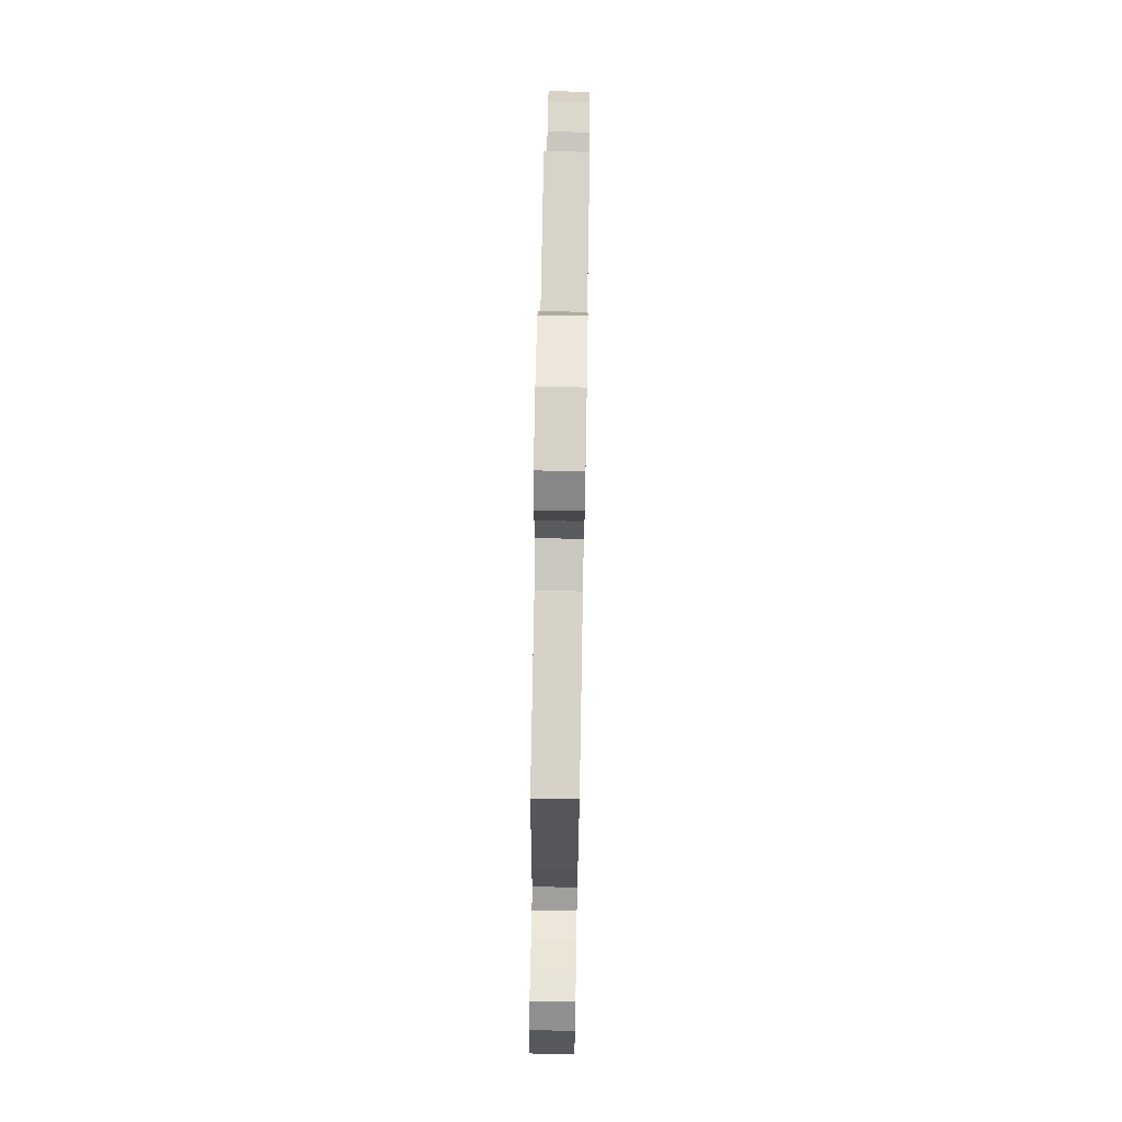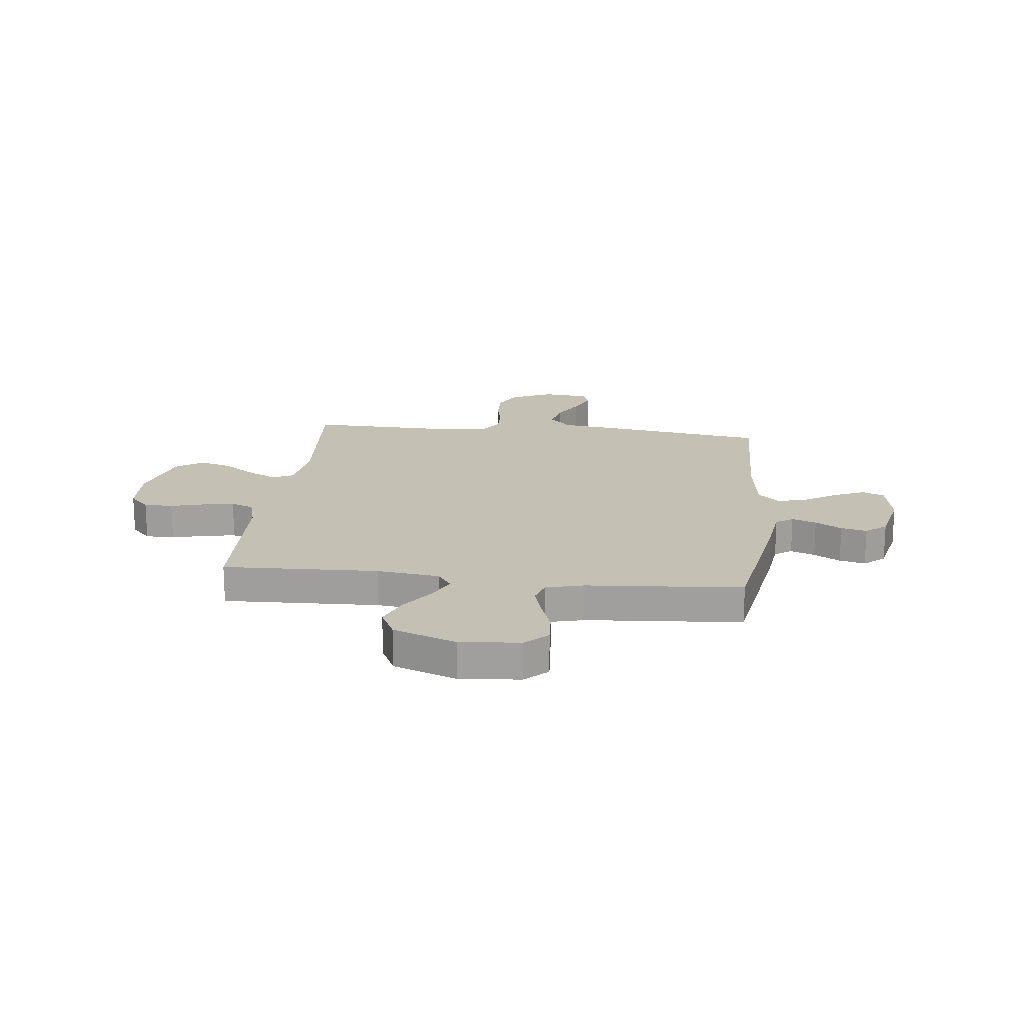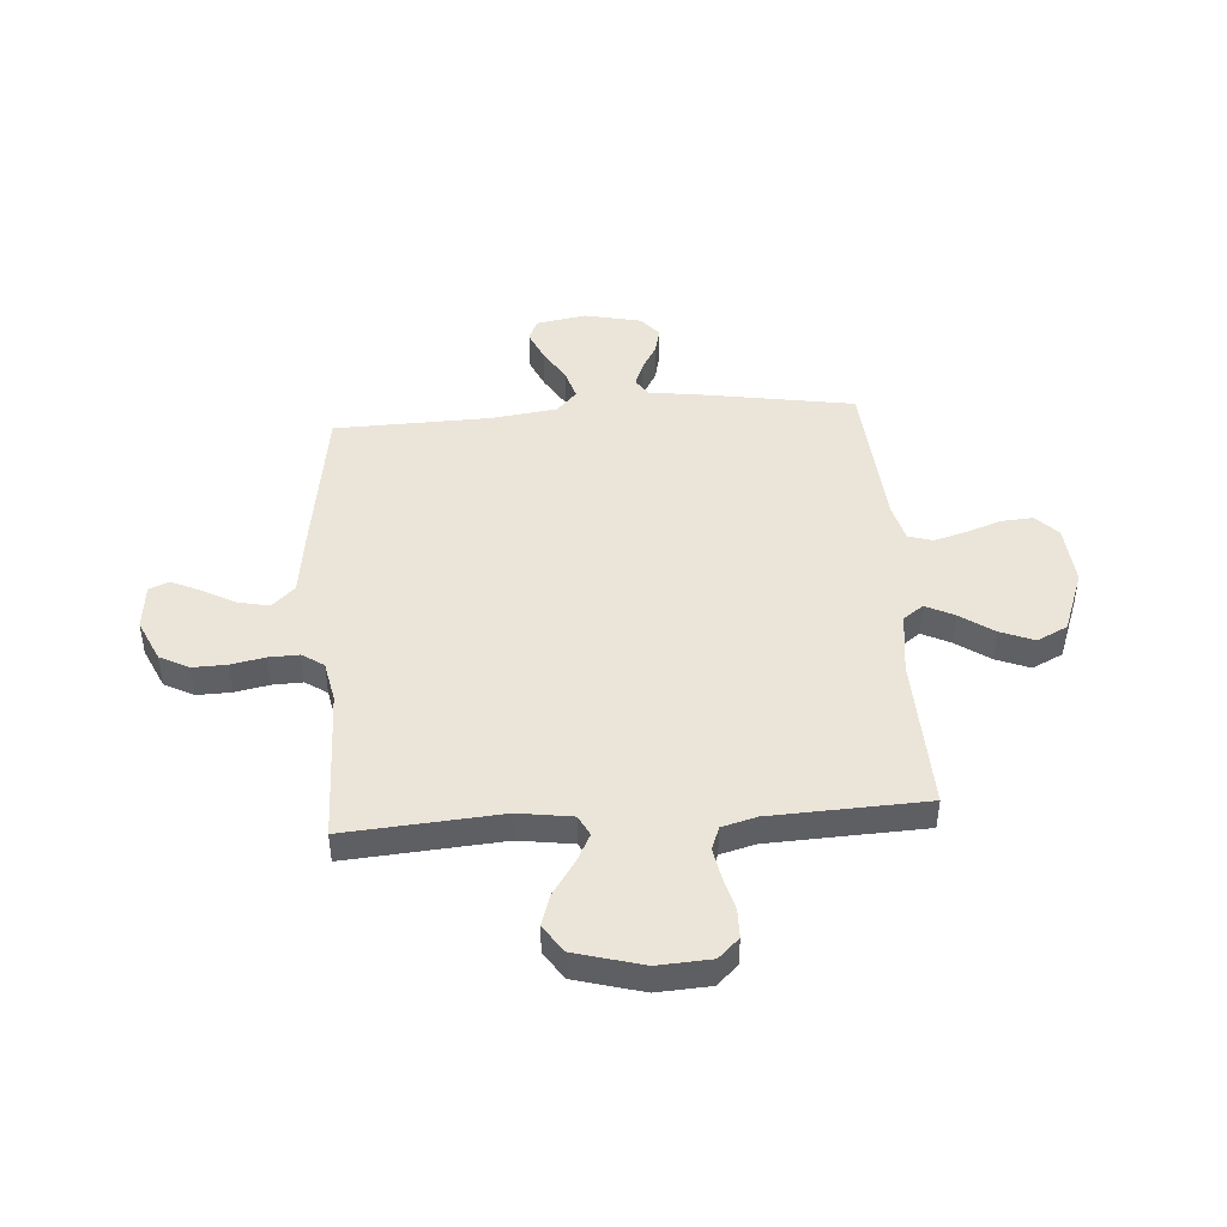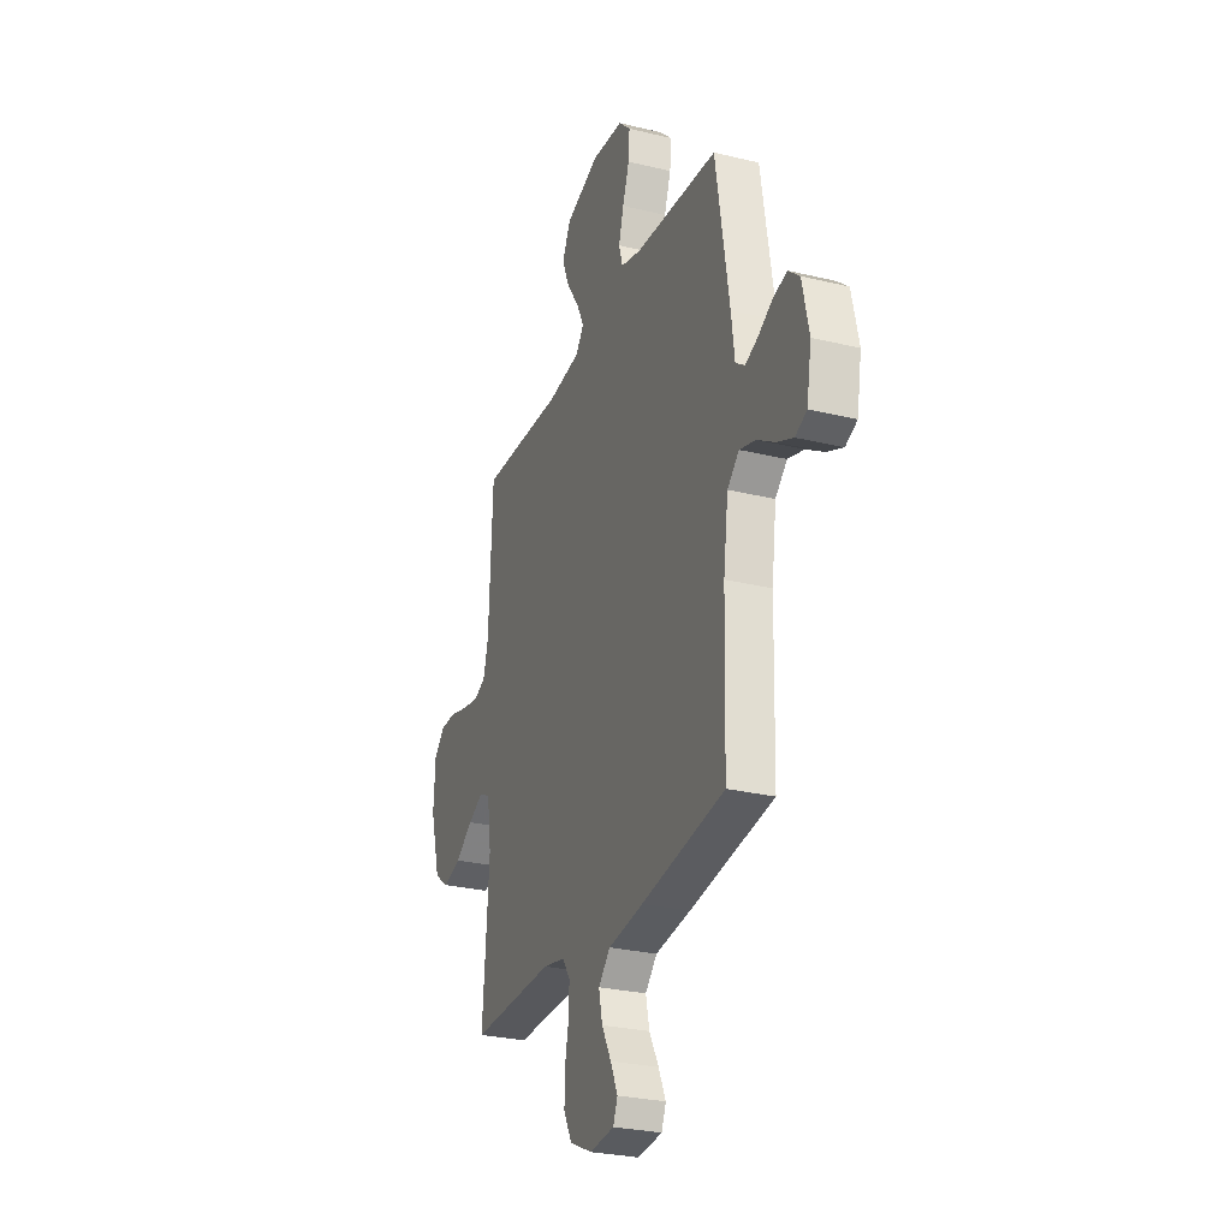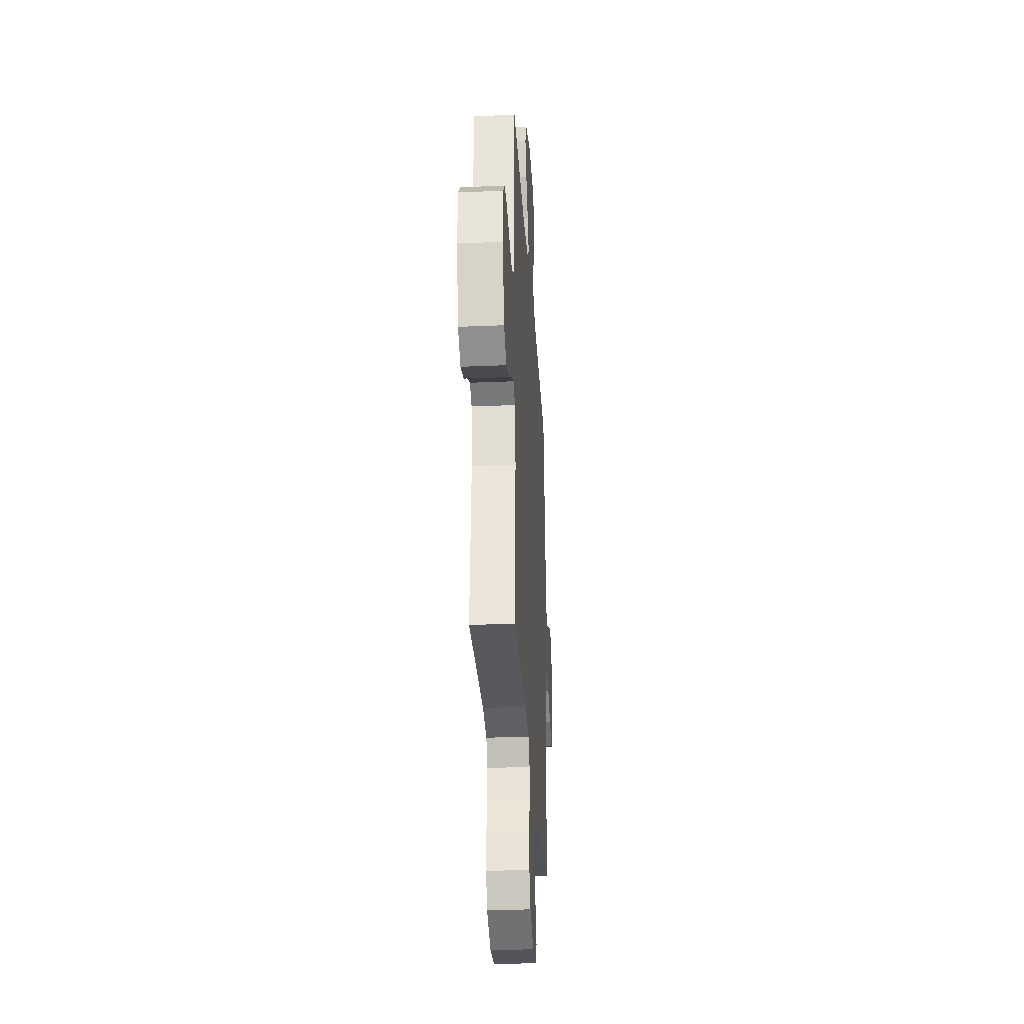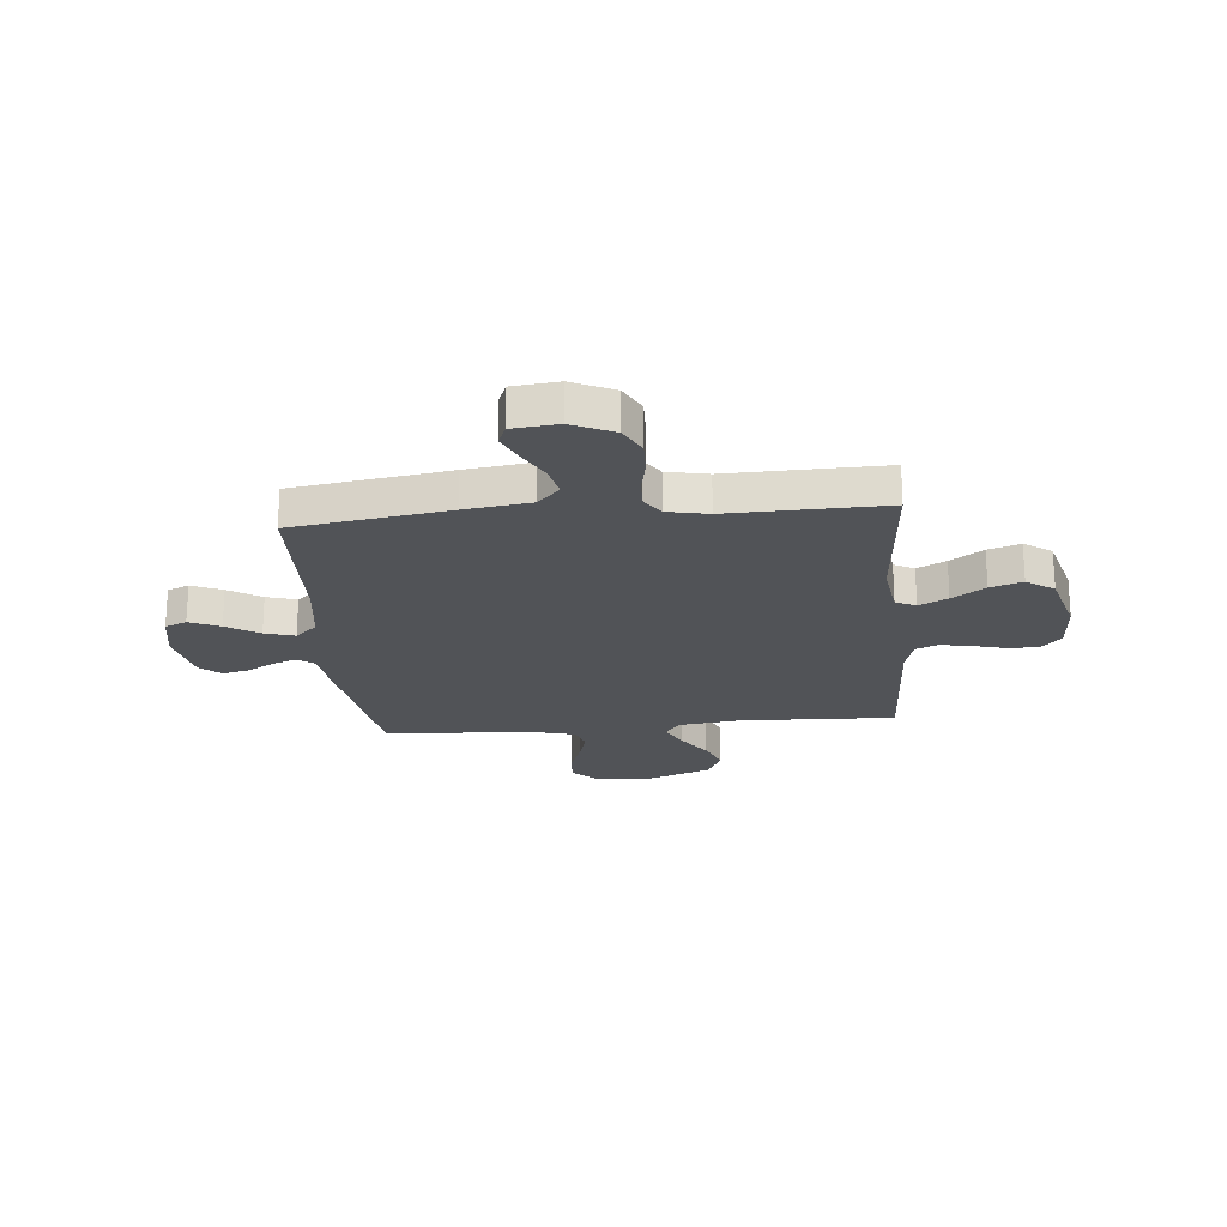
<metadata>
{"format":"obj","ext":"obj","renderer":"f3d","projection":"perspective","resolution":1024,"background":"white","views":[{"elev":73.8,"azim":91.0,"up":"+Z"},{"elev":18.4,"azim":6.5,"up":"+Y"},{"elev":45.3,"azim":-94.1,"up":"+Y"},{"elev":-27.5,"azim":69.5,"up":"+Z"},{"elev":-30.8,"azim":-86.5,"up":"+Z"},{"elev":-22.0,"azim":-174.8,"up":"+Y"}]}
</metadata>
<code>
v -0.5 0.07 -0.5
v -0.477 0.07 -0.2
v -0.492 0.07 -0.096
v -0.531 0.07 -0.076
v -0.586 0.07 -0.104
v -0.649 0.07 -0.147
v -0.711 0.07 -0.167
v -0.764 0.07 -0.13
v -0.8 0.07 0
v -0.794 0.07 0.103
v -0.756 0.07 0.143
v -0.7 0.07 0.144
v -0.636 0.07 0.127
v -0.575 0.07 0.116
v -0.531 0.07 0.133
v -0.513 0.07 0.2
v -0.5 0.07 0.5
v -0.2 0.07 0.489
v -0.08 0.07 0.504
v -0.052 0.07 0.543
v -0.079 0.07 0.598
v -0.124 0.07 0.663
v -0.15 0.07 0.728
v -0.121 0.07 0.787
v 0 0.07 0.832
v 0.116 0.07 0.822
v 0.159 0.07 0.781
v 0.155 0.07 0.72
v 0.131 0.07 0.652
v 0.113 0.07 0.589
v 0.127 0.07 0.542
v 0.2 0.07 0.523
v 0.5 0.07 0.5
v 0.549 0.07 0.2
v 0.561 0.07 0.107
v 0.594 0.07 0.084
v 0.641 0.07 0.102
v 0.692 0.07 0.131
v 0.742 0.07 0.143
v 0.782 0.07 0.109
v 0.806 0.07 0
v 0.789 0.07 -0.097
v 0.747 0.07 -0.115
v 0.688 0.07 -0.089
v 0.625 0.07 -0.05
v 0.567 0.07 -0.033
v 0.525 0.07 -0.072
v 0.508 0.07 -0.2
v 0.5 0.07 -0.5
v 0.2 0.07 -0.545
v 0.073 0.07 -0.562
v 0.031 0.07 -0.606
v 0.044 0.07 -0.666
v 0.078 0.07 -0.729
v 0.104 0.07 -0.786
v 0.088 0.07 -0.825
v 0 0.07 -0.834
v -0.081 0.07 -0.797
v -0.11 0.07 -0.741
v -0.108 0.07 -0.675
v -0.095 0.07 -0.609
v -0.093 0.07 -0.551
v -0.121 0.07 -0.509
v -0.2 0.07 -0.493
v -0.5 0 -0.5
v -0.477 0 -0.2
v -0.492 0 -0.096
v -0.531 0 -0.076
v -0.586 0 -0.104
v -0.649 0 -0.147
v -0.711 0 -0.167
v -0.764 0 -0.13
v -0.8 0 0
v -0.794 0 0.103
v -0.756 0 0.143
v -0.7 0 0.144
v -0.636 0 0.127
v -0.575 0 0.116
v -0.531 0 0.133
v -0.513 0 0.2
v -0.5 0 0.5
v -0.2 0 0.489
v -0.08 0 0.504
v -0.052 0 0.543
v -0.079 0 0.598
v -0.124 0 0.663
v -0.15 0 0.728
v -0.121 0 0.787
v 0 0 0.832
v 0.116 0 0.822
v 0.159 0 0.781
v 0.155 0 0.72
v 0.131 0 0.652
v 0.113 0 0.589
v 0.127 0 0.542
v 0.2 0 0.523
v 0.5 0 0.5
v 0.549 0 0.2
v 0.561 0 0.107
v 0.594 0 0.084
v 0.641 0 0.102
v 0.692 0 0.131
v 0.742 0 0.143
v 0.782 0 0.109
v 0.806 0 0
v 0.789 0 -0.097
v 0.747 0 -0.115
v 0.688 0 -0.089
v 0.625 0 -0.05
v 0.567 0 -0.033
v 0.525 0 -0.072
v 0.508 0 -0.2
v 0.5 0 -0.5
v 0.2 0 -0.545
v 0.073 0 -0.562
v 0.031 0 -0.606
v 0.044 0 -0.666
v 0.078 0 -0.729
v 0.104 0 -0.786
v 0.088 0 -0.825
v 0 0 -0.834
v -0.081 0 -0.797
v -0.11 0 -0.741
v -0.108 0 -0.675
v -0.095 0 -0.609
v -0.093 0 -0.551
v -0.121 0 -0.509
v -0.2 0 -0.493
f 58 59 60 61
f 58 61 62
f 57 58 62
f 56 57 62
f 53 54 55 56
f 53 56 62
f 52 53 62 63
f 48 49 50 51
f 47 48 51
f 47 51 52 63
f 42 43 44 45
f 42 45 46
f 41 42 46
f 40 41 46
f 37 38 39 40
f 36 37 40 46
f 35 36 46 47
f 32 33 34 35
f 31 32 35 47
f 26 27 28 29
f 26 29 30
f 25 26 30
f 24 25 30 31
f 21 22 23 24
f 20 21 24 31
f 16 17 18
f 15 16 18 19
f 10 11 12 13
f 10 13 14
f 9 10 14
f 8 9 14 15
f 5 6 7 8
f 4 5 8 15
f 64 1 2
f 64 2 3
f 63 64 3
f 47 63 3
f 19 20 31 47
f 15 19 47
f 3 4 15 47
f 125 124 123 122
f 126 125 122
f 126 122 121
f 126 121 120
f 120 119 118 117
f 126 120 117
f 127 126 117 116
f 115 114 113 112
f 115 112 111
f 127 116 115 111
f 109 108 107 106
f 110 109 106
f 110 106 105
f 110 105 104
f 104 103 102 101
f 110 104 101 100
f 111 110 100 99
f 99 98 97 96
f 111 99 96 95
f 93 92 91 90
f 94 93 90
f 94 90 89
f 95 94 89 88
f 88 87 86 85
f 95 88 85 84
f 82 81 80
f 83 82 80 79
f 77 76 75 74
f 78 77 74
f 78 74 73
f 79 78 73 72
f 72 71 70 69
f 79 72 69 68
f 66 65 128
f 67 66 128
f 67 128 127
f 67 127 111
f 111 95 84 83
f 111 83 79
f 111 79 68 67
f 1 65 66 2
f 2 66 67 3
f 3 67 68 4
f 4 68 69 5
f 5 69 70 6
f 6 70 71 7
f 7 71 72 8
f 8 72 73 9
f 9 73 74 10
f 10 74 75 11
f 11 75 76 12
f 12 76 77 13
f 13 77 78 14
f 14 78 79 15
f 15 79 80 16
f 16 80 81 17
f 17 81 82 18
f 18 82 83 19
f 19 83 84 20
f 20 84 85 21
f 21 85 86 22
f 22 86 87 23
f 23 87 88 24
f 24 88 89 25
f 25 89 90 26
f 26 90 91 27
f 27 91 92 28
f 28 92 93 29
f 29 93 94 30
f 30 94 95 31
f 31 95 96 32
f 32 96 97 33
f 33 97 98 34
f 34 98 99 35
f 35 99 100 36
f 36 100 101 37
f 37 101 102 38
f 38 102 103 39
f 39 103 104 40
f 40 104 105 41
f 41 105 106 42
f 42 106 107 43
f 43 107 108 44
f 44 108 109 45
f 45 109 110 46
f 46 110 111 47
f 47 111 112 48
f 48 112 113 49
f 49 113 114 50
f 50 114 115 51
f 51 115 116 52
f 52 116 117 53
f 53 117 118 54
f 54 118 119 55
f 55 119 120 56
f 56 120 121 57
f 57 121 122 58
f 58 122 123 59
f 59 123 124 60
f 60 124 125 61
f 61 125 126 62
f 62 126 127 63
f 63 127 128 64
f 64 128 65 1

</code>
